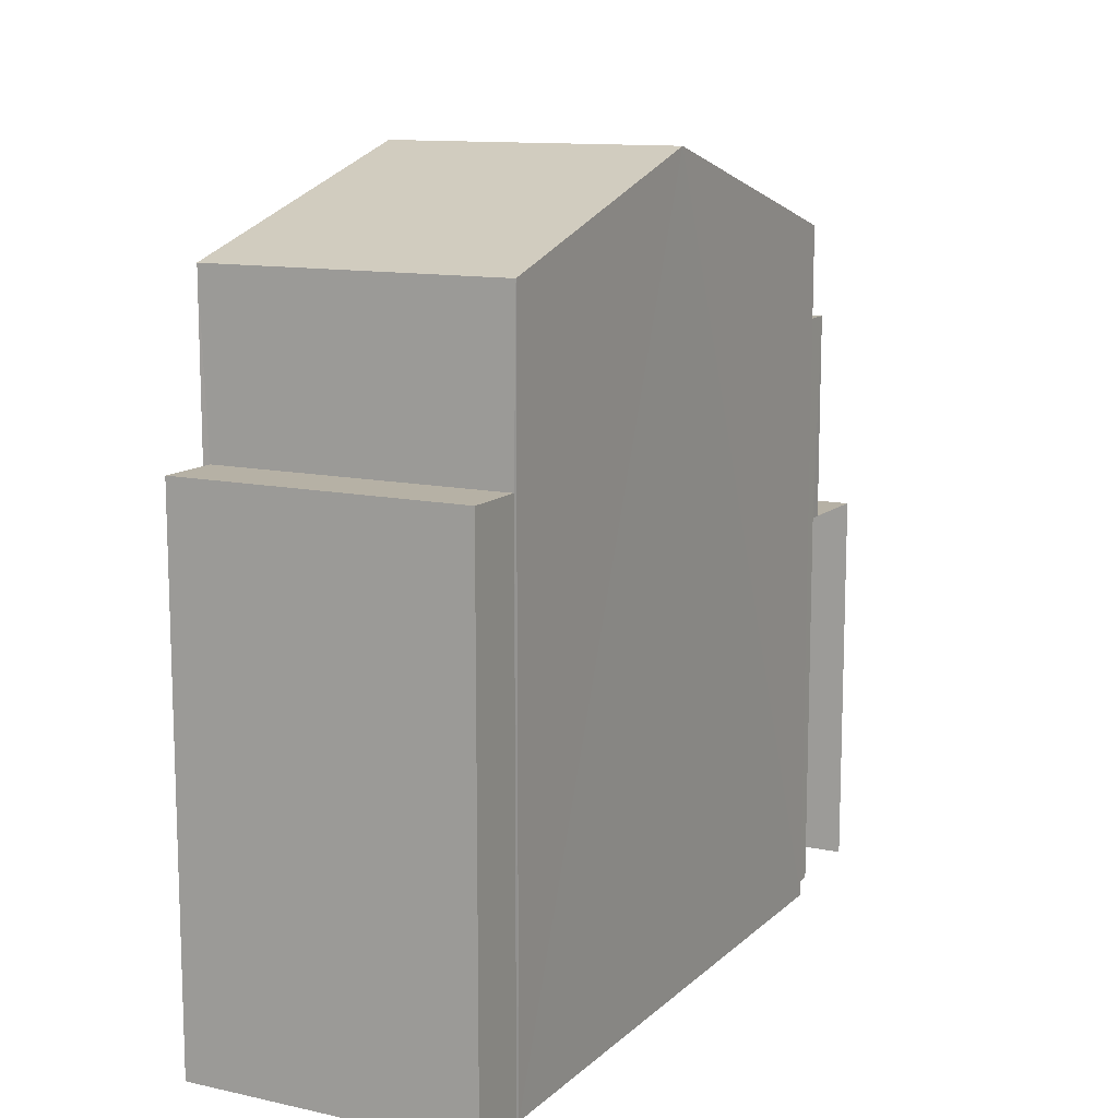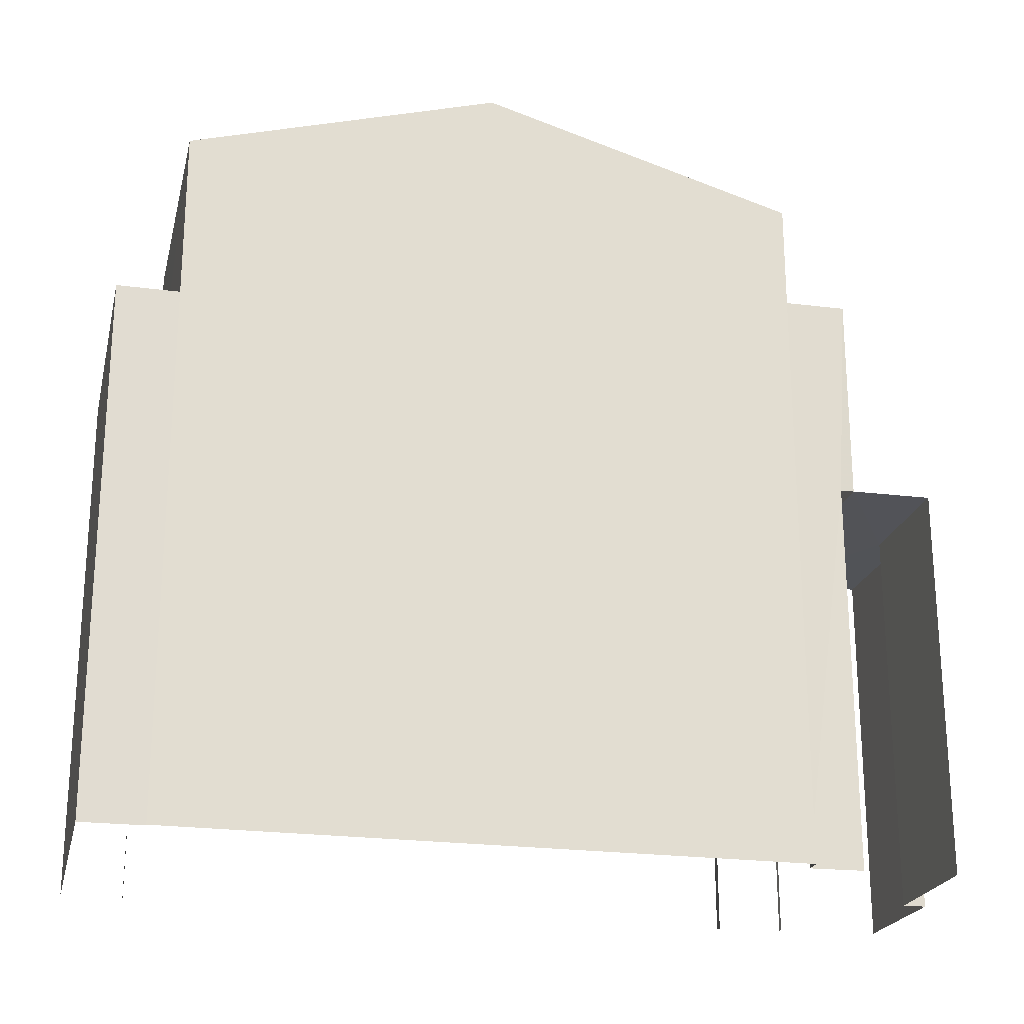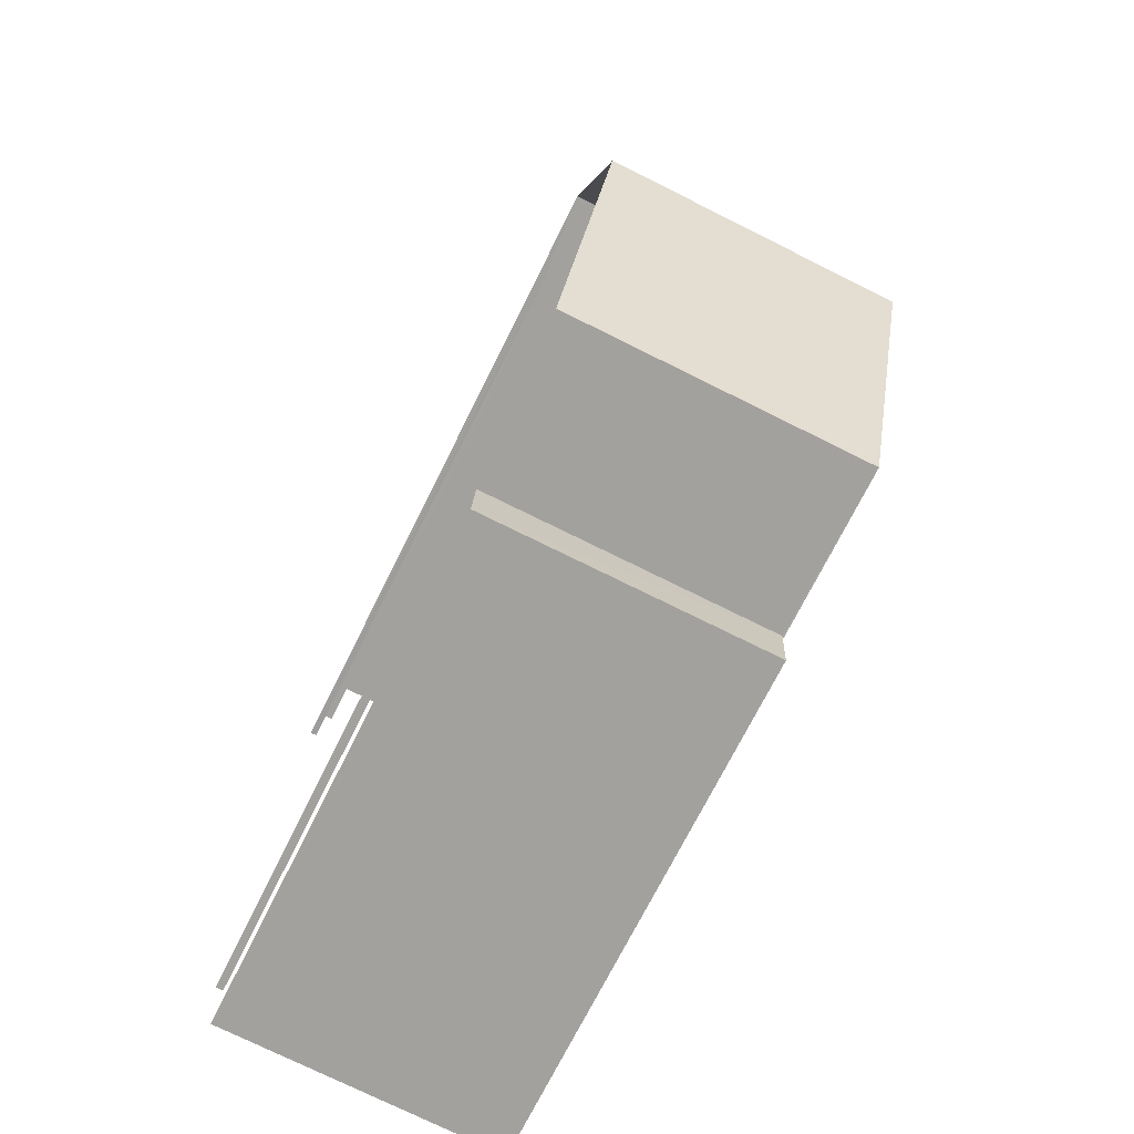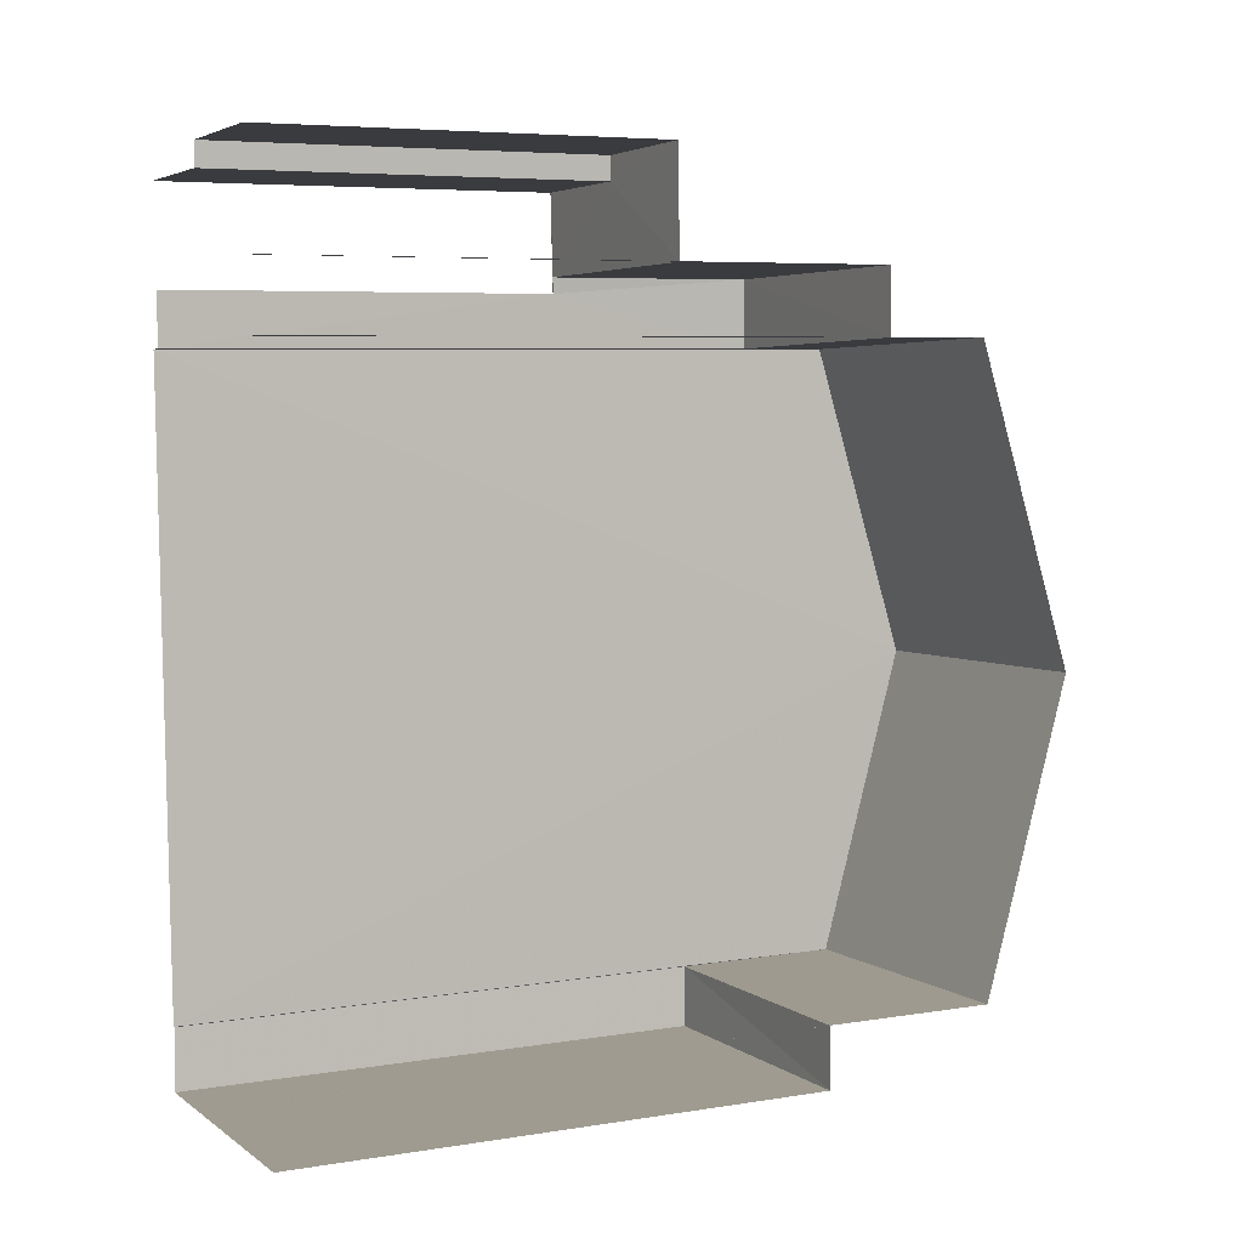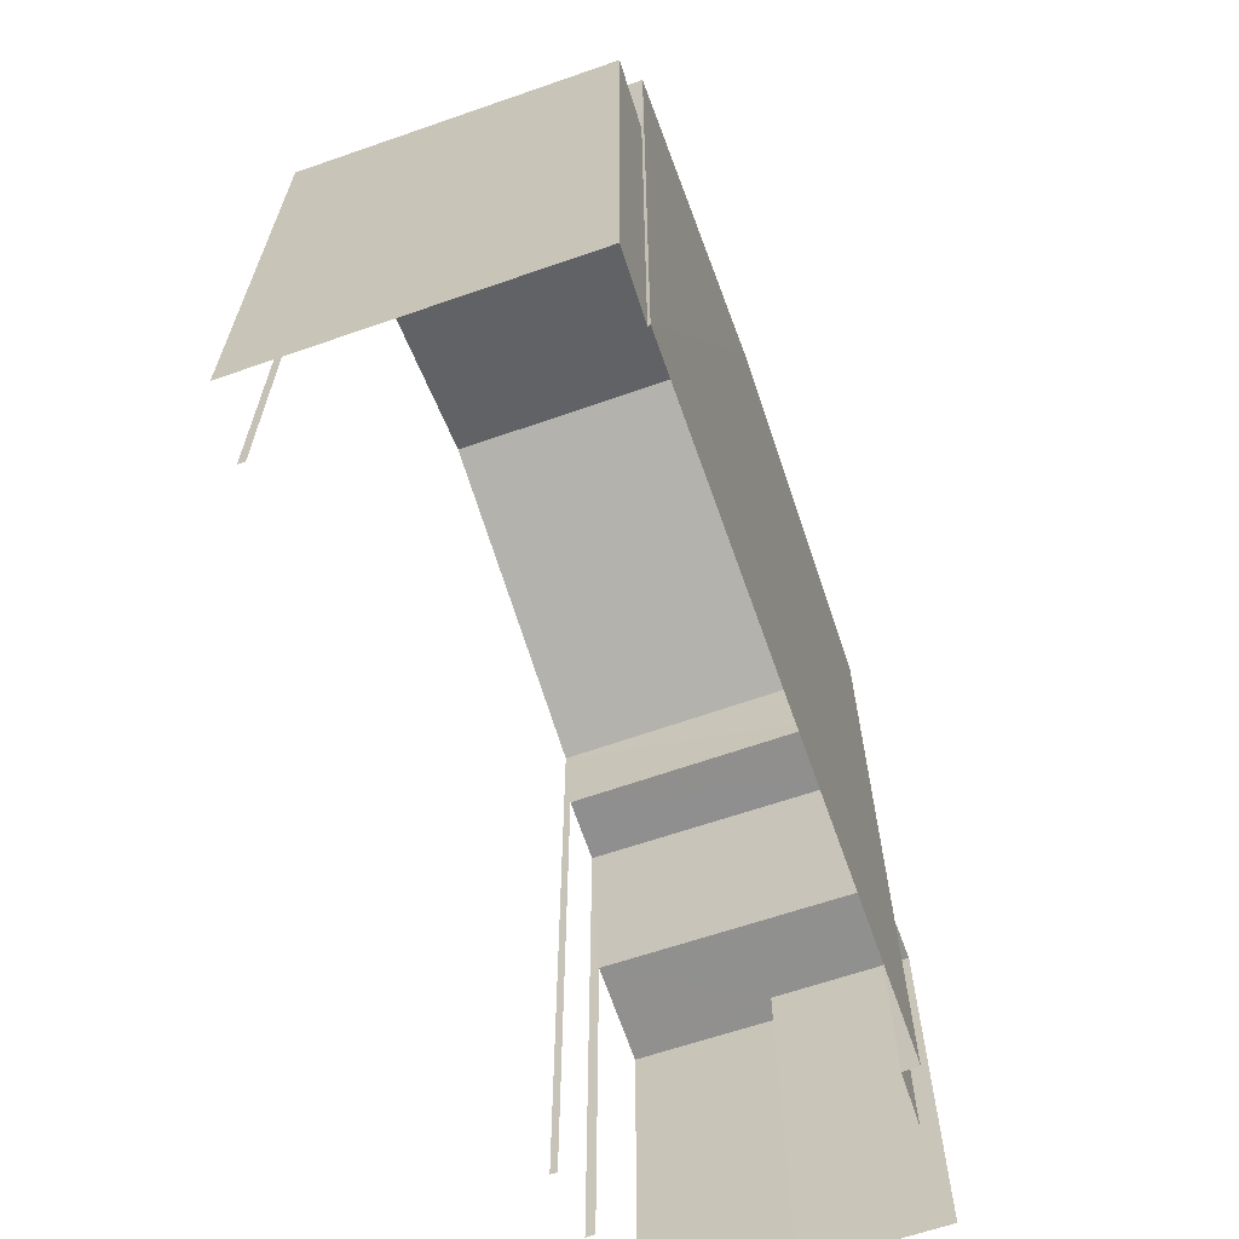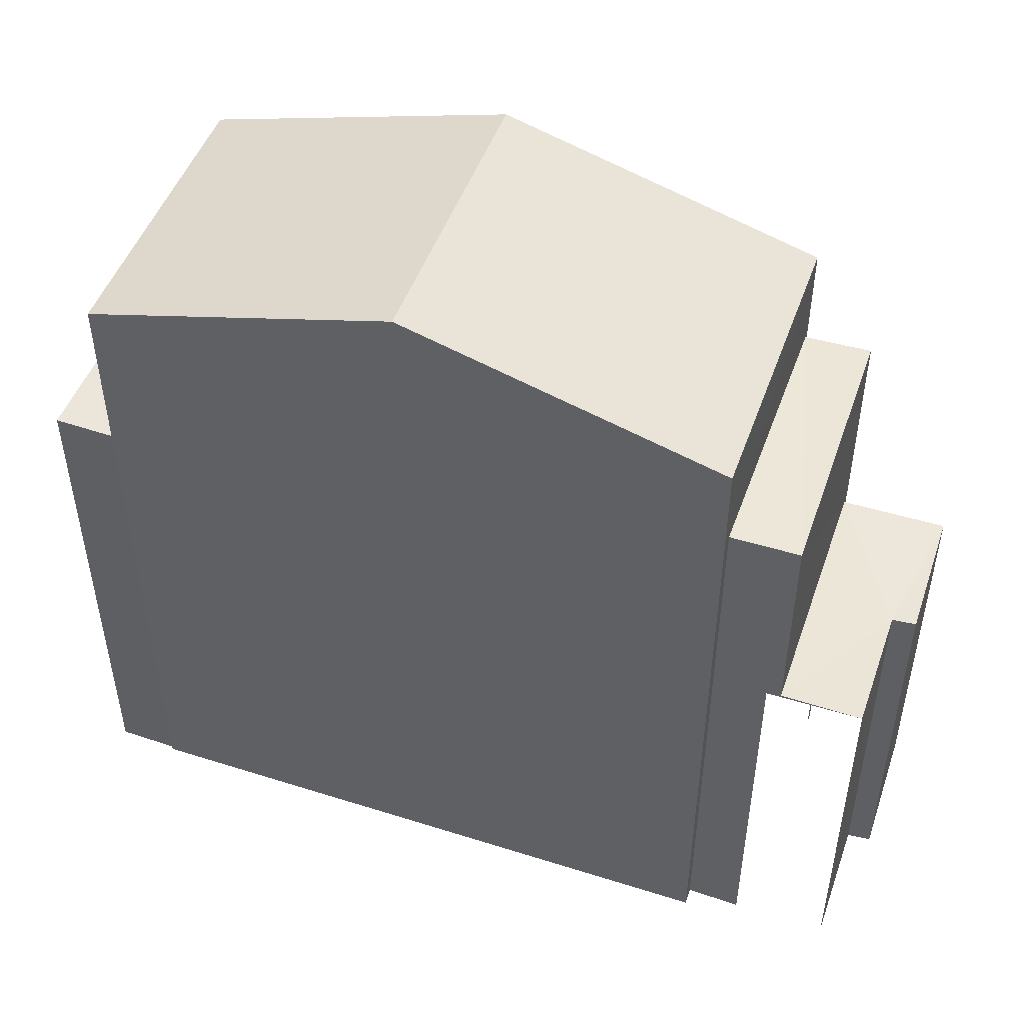
<metadata>
{"format":"obj","ext":"obj","renderer":"f3d","projection":"perspective","resolution":1024,"background":"white","views":[{"elev":11.9,"azim":25.3,"up":"+Z"},{"elev":-22.4,"azim":74.7,"up":"+Z"},{"elev":-71.5,"azim":-26.3,"up":"+Y"},{"elev":6.1,"azim":-115.9,"up":"+Y"},{"elev":-65.5,"azim":17.3,"up":"+Z"},{"elev":48.7,"azim":107.3,"up":"+Z"}]}
</metadata>
<code>
v -3.734e+05 -1.042e+05 26.26
v -3.734e+05 -1.042e+05 26.26
v -3.734e+05 -1.042e+05 26.26
v -3.734e+05 -1.042e+05 26.26
v -3.734e+05 -1.043e+05 26.26
v -3.734e+05 -1.042e+05 26.26
v -3.734e+05 -1.042e+05 26.26
v -3.734e+05 -1.042e+05 26.26
v -3.734e+05 -1.042e+05 26.26
v -3.734e+05 -1.042e+05 26.26
v -3.734e+05 -1.043e+05 26.26
v -3.734e+05 -1.043e+05 26.26
v -3.734e+05 -1.043e+05 26.26
v -3.734e+05 -1.043e+05 26.26
v -3.734e+05 -1.042e+05 26.26
v -3.734e+05 -1.043e+05 26.26
v -3.734e+05 -1.042e+05 26.26
v -3.734e+05 -1.042e+05 26.26
v -3.734e+05 -1.043e+05 37.03
v -3.734e+05 -1.043e+05 35.81
v -3.734e+05 -1.043e+05 37.03
v -3.734e+05 -1.043e+05 35.81
v -3.734e+05 -1.042e+05 34.48
v -3.734e+05 -1.042e+05 34.48
v -3.734e+05 -1.042e+05 34.48
v -3.734e+05 -1.042e+05 34.48
v -3.734e+05 -1.042e+05 35.81
v -3.734e+05 -1.042e+05 35.81
v -3.734e+05 -1.042e+05 31.62
v -3.734e+05 -1.042e+05 31.62
v -3.734e+05 -1.042e+05 31.62
v -3.734e+05 -1.042e+05 31.62
v -3.734e+05 -1.042e+05 31.62
v -3.734e+05 -1.042e+05 31.62
v -3.734e+05 -1.042e+05 31.62
v -3.734e+05 -1.042e+05 31.62
v -3.734e+05 -1.043e+05 33.5
v -3.734e+05 -1.043e+05 33.5
v -3.734e+05 -1.043e+05 33.5
v -3.734e+05 -1.043e+05 33.5
f 1 2 3
f 4 5 6
f 1 3 7
f 4 8 7
f 3 9 10
f 5 4 11
f 12 13 11
f 12 14 13
f 12 15 16
f 10 9 17
f 18 15 12
f 3 10 18
f 7 3 4
f 18 11 4
f 18 12 11
f 3 18 4
f 28 6 19
f 6 5 19
f 5 22 19
f 7 30 1
f 7 32 30
f 11 13 38
f 40 11 38
f 4 25 8
f 4 23 25
f 34 35 17
f 9 34 17
f 36 17 35
f 36 10 17
f 19 20 21
f 19 22 20
f 23 24 25
f 23 26 24
f 27 28 19
f 21 27 19
f 29 30 31
f 30 32 31
f 31 33 34
f 34 33 35
f 35 33 36
f 31 32 33
f 37 38 39
f 37 40 38
f 26 15 18
f 15 26 27
f 4 6 23
f 28 27 26
f 6 28 23
f 28 26 23
f 18 36 26
f 26 36 24
f 18 10 36
f 24 36 33
f 29 3 2
f 29 31 3
f 12 16 37
f 16 20 37
f 11 40 5
f 40 20 22
f 37 20 40
f 5 40 22
f 29 2 1
f 30 29 1
f 38 13 14
f 39 38 14
f 37 39 14
f 12 37 14
f 7 8 32
f 8 25 32
f 32 24 33
f 32 25 24
f 34 9 3
f 31 34 3
f 20 16 21
f 16 15 21
f 15 27 21

</code>
